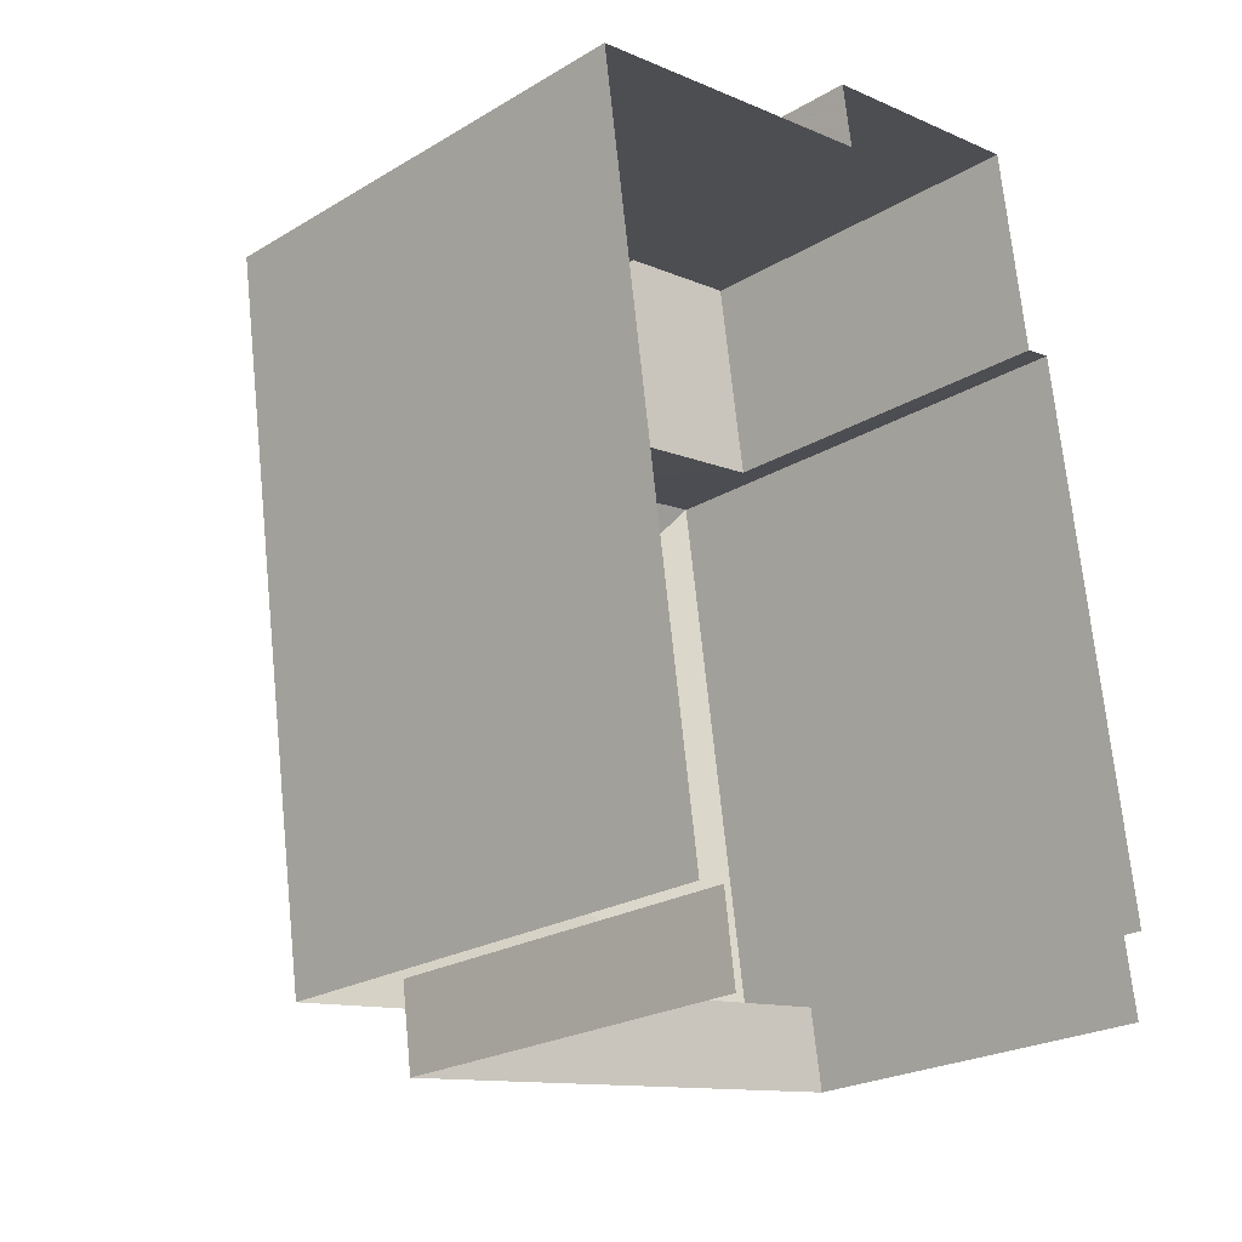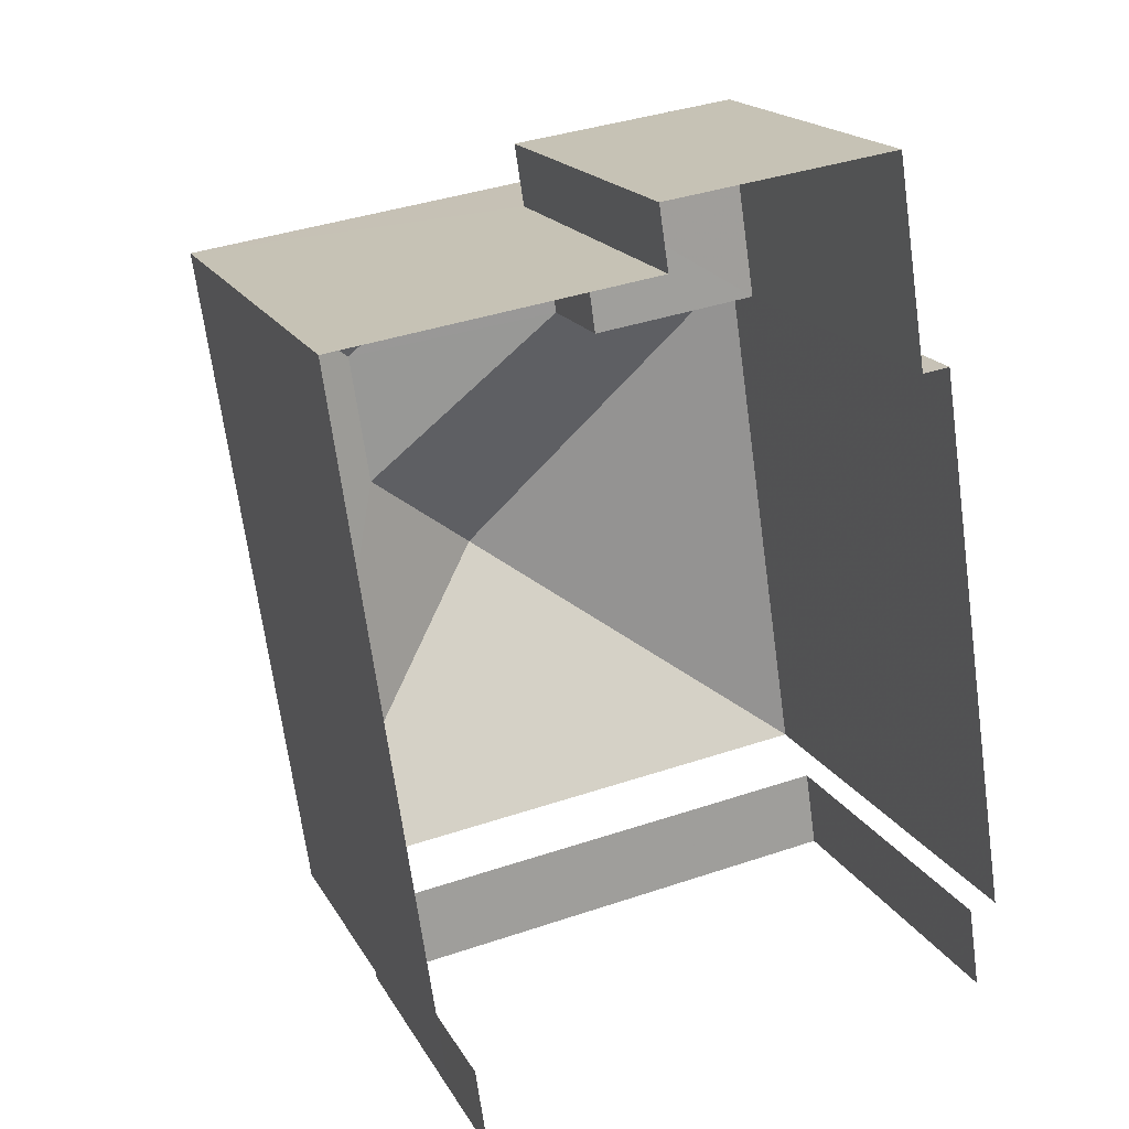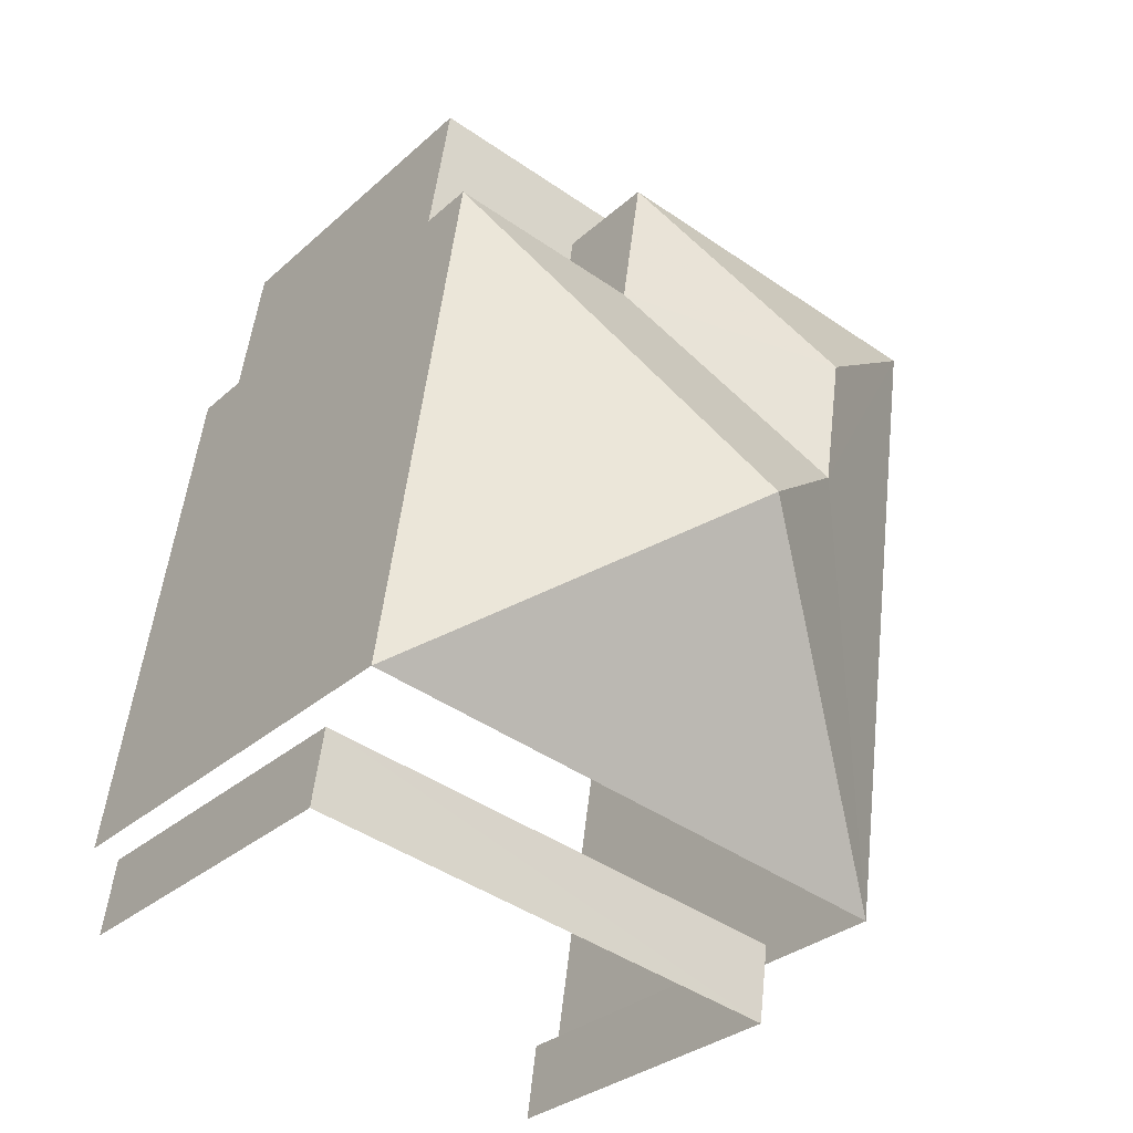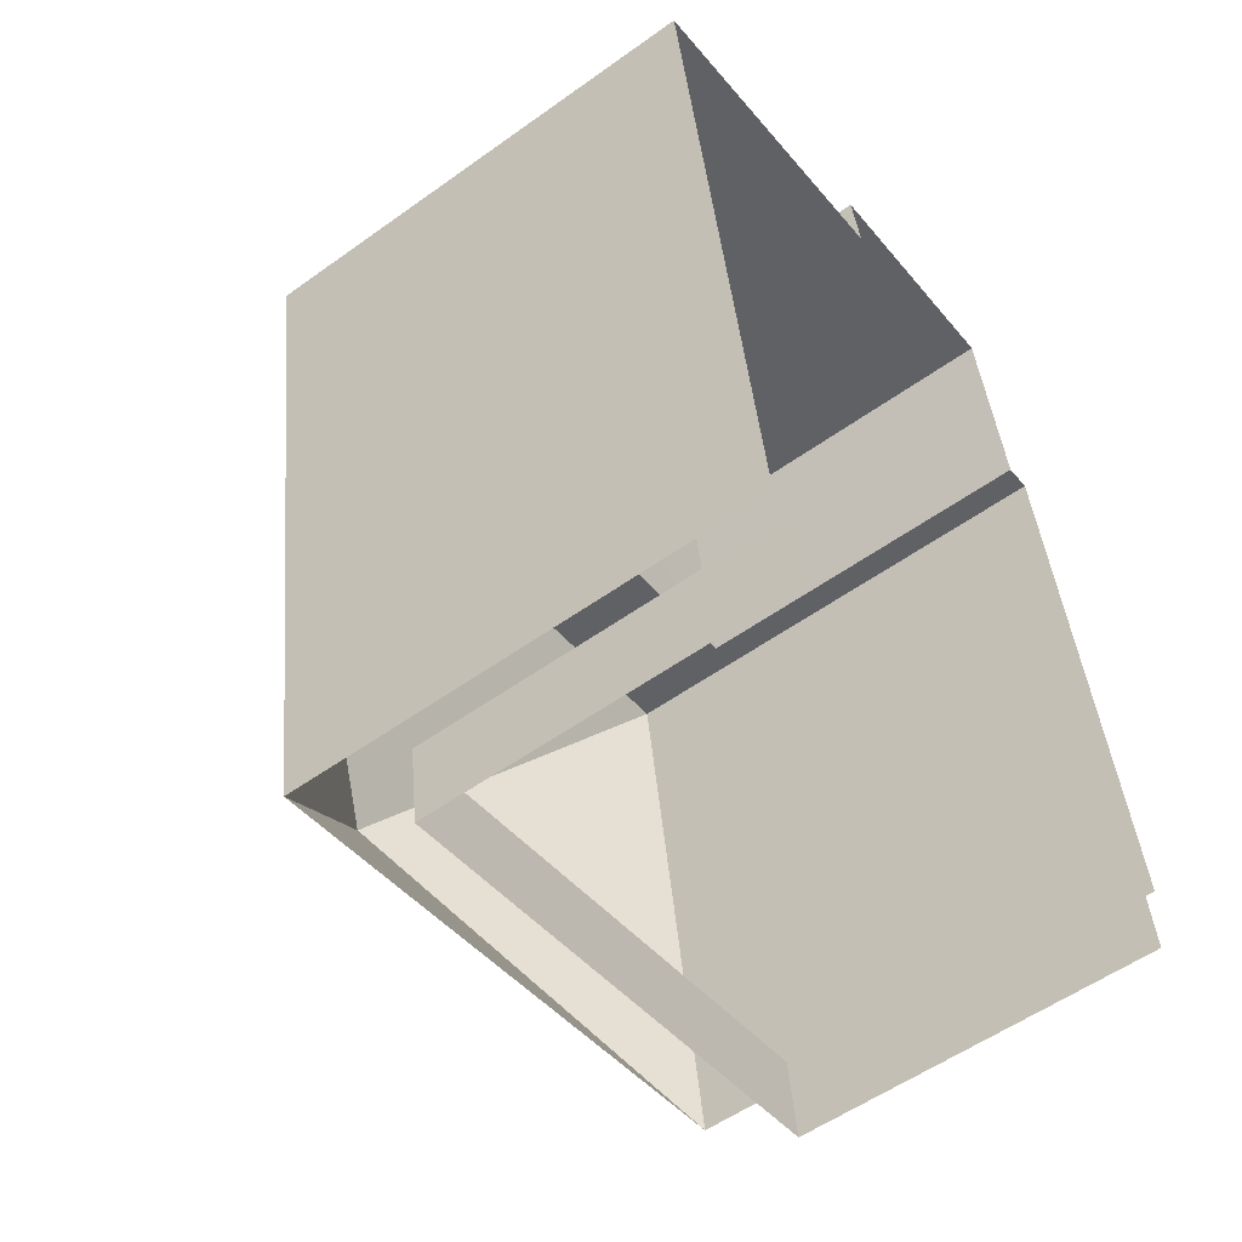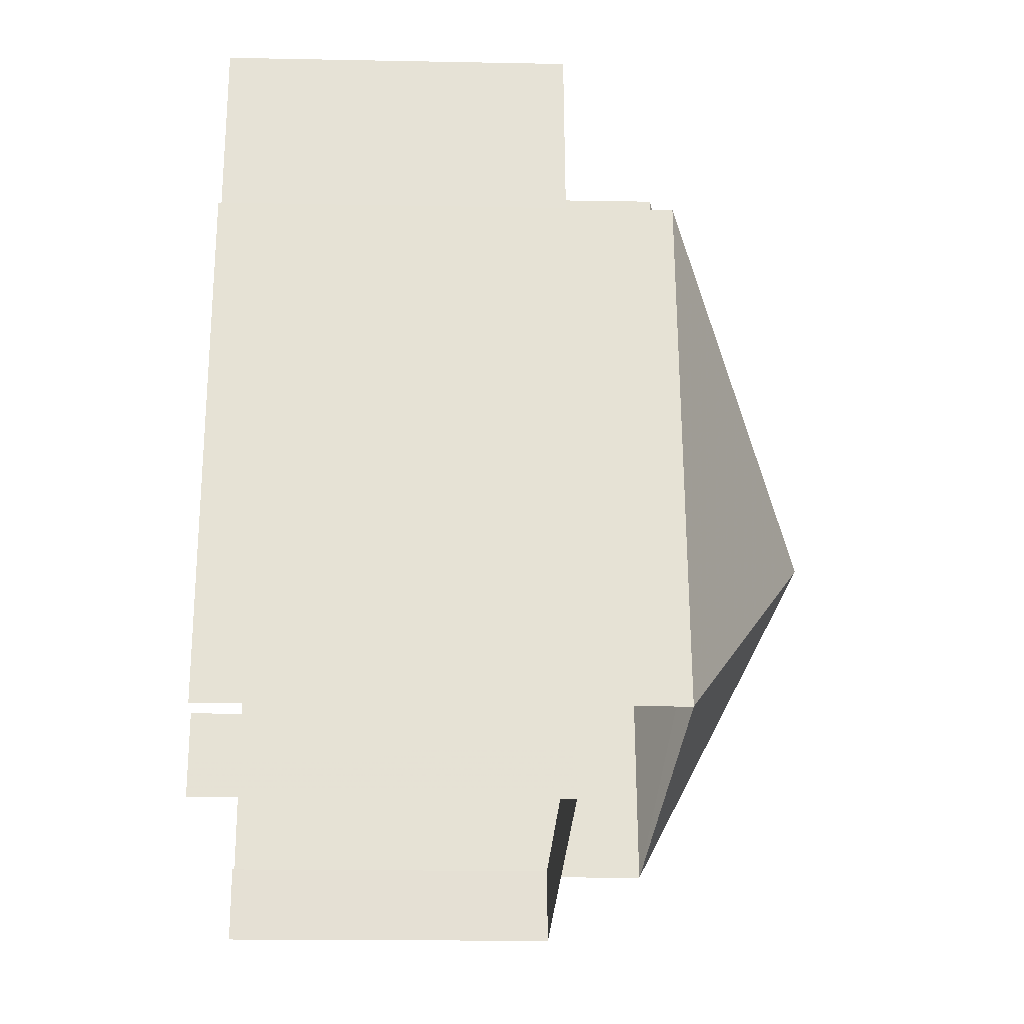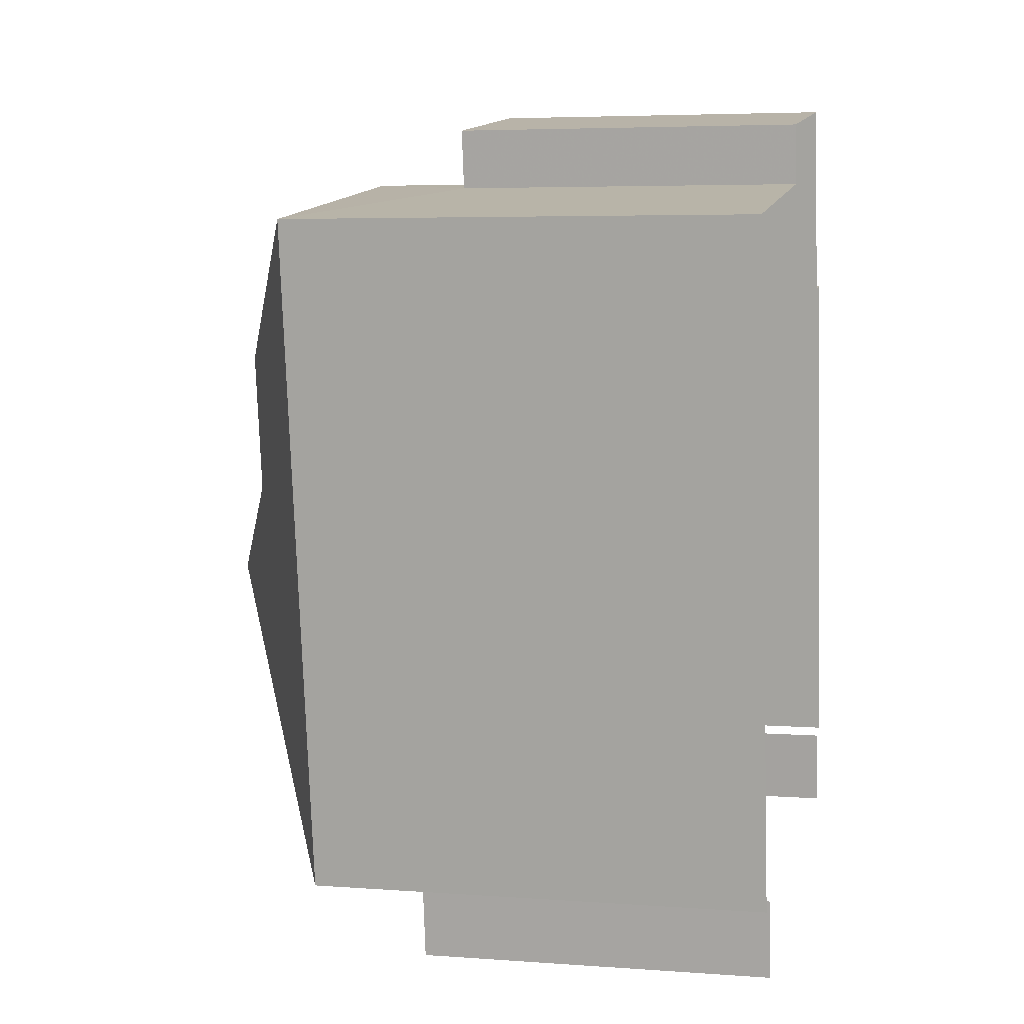
<metadata>
{"format":"obj","ext":"obj","renderer":"f3d","projection":"perspective","resolution":1024,"background":"white","views":[{"elev":-23.5,"azim":135.1,"up":"+Y"},{"elev":17.9,"azim":159.2,"up":"+Y"},{"elev":-30.6,"azim":-38.3,"up":"+Y"},{"elev":-55.2,"azim":127.2,"up":"+Y"},{"elev":-17.0,"azim":-92.2,"up":"+Y"},{"elev":5.1,"azim":103.0,"up":"+Y"}]}
</metadata>
<code>
v -2.232e+05 -1.269e+05 19.45
v -2.232e+05 -1.269e+05 19.45
v -2.232e+05 -1.269e+05 19.45
v -2.232e+05 -1.269e+05 19.45
v -2.232e+05 -1.269e+05 19.45
v -2.232e+05 -1.268e+05 19.45
v -2.232e+05 -1.269e+05 19.45
v -2.232e+05 -1.268e+05 19.45
v -2.232e+05 -1.268e+05 19.45
v -2.232e+05 -1.269e+05 19.45
v -2.232e+05 -1.269e+05 19.45
v -2.232e+05 -1.269e+05 19.45
v -2.232e+05 -1.269e+05 25.58
v -2.232e+05 -1.269e+05 27.61
v -2.232e+05 -1.269e+05 25.58
v -2.232e+05 -1.268e+05 25.58
v -2.232e+05 -1.269e+05 26.75
v -2.232e+05 -1.269e+05 25.58
v -2.232e+05 -1.269e+05 25.58
v -2.232e+05 -1.269e+05 26.75
v -2.232e+05 -1.268e+05 24.16
v -2.232e+05 -1.268e+05 24.16
v -2.232e+05 -1.268e+05 24.16
v -2.232e+05 -1.268e+05 24.16
v -2.232e+05 -1.269e+05 24.16
v -2.232e+05 -1.269e+05 24.16
v -2.232e+05 -1.269e+05 24.16
v -2.232e+05 -1.269e+05 24.16
v -2.232e+05 -1.269e+05 24.16
v -2.232e+05 -1.269e+05 24.16
v -2.232e+05 -1.269e+05 25.58
f 1 2 3
f 4 5 1
f 6 7 8
f 1 3 7
f 6 8 9
f 10 11 12
f 4 1 12
f 10 12 6
f 12 7 6
f 1 7 12
f 12 11 30
f 11 19 30
f 1 27 2
f 27 19 13
f 30 19 27
f 2 27 13
f 29 5 4
f 29 28 5
f 13 14 15
f 16 17 18
f 14 13 19
f 20 18 17
f 14 19 20
f 20 19 18
f 21 22 23
f 22 24 23
f 23 25 26
f 23 24 25
f 27 28 29
f 30 27 29
f 17 31 20
f 17 16 31
f 31 15 14
f 20 31 14
f 7 24 8
f 7 25 24
f 30 29 4
f 12 30 4
f 13 3 2
f 13 15 3
f 23 31 16
f 23 26 31
f 7 3 25
f 3 15 25
f 25 31 26
f 25 15 31
f 22 9 8
f 24 22 8
f 10 21 18
f 18 21 16
f 10 6 21
f 16 21 23
f 18 11 10
f 18 19 11
f 6 9 22
f 21 6 22
f 27 5 28
f 27 1 5

</code>
